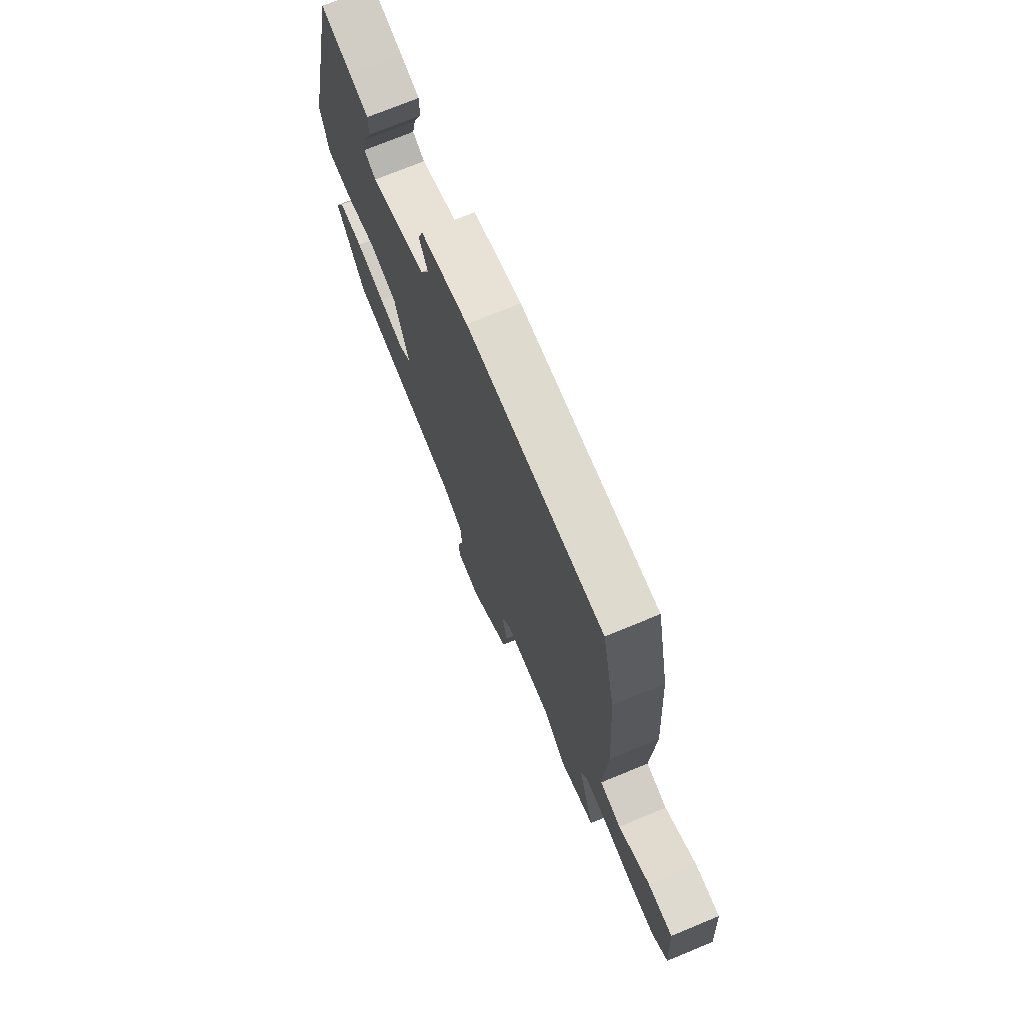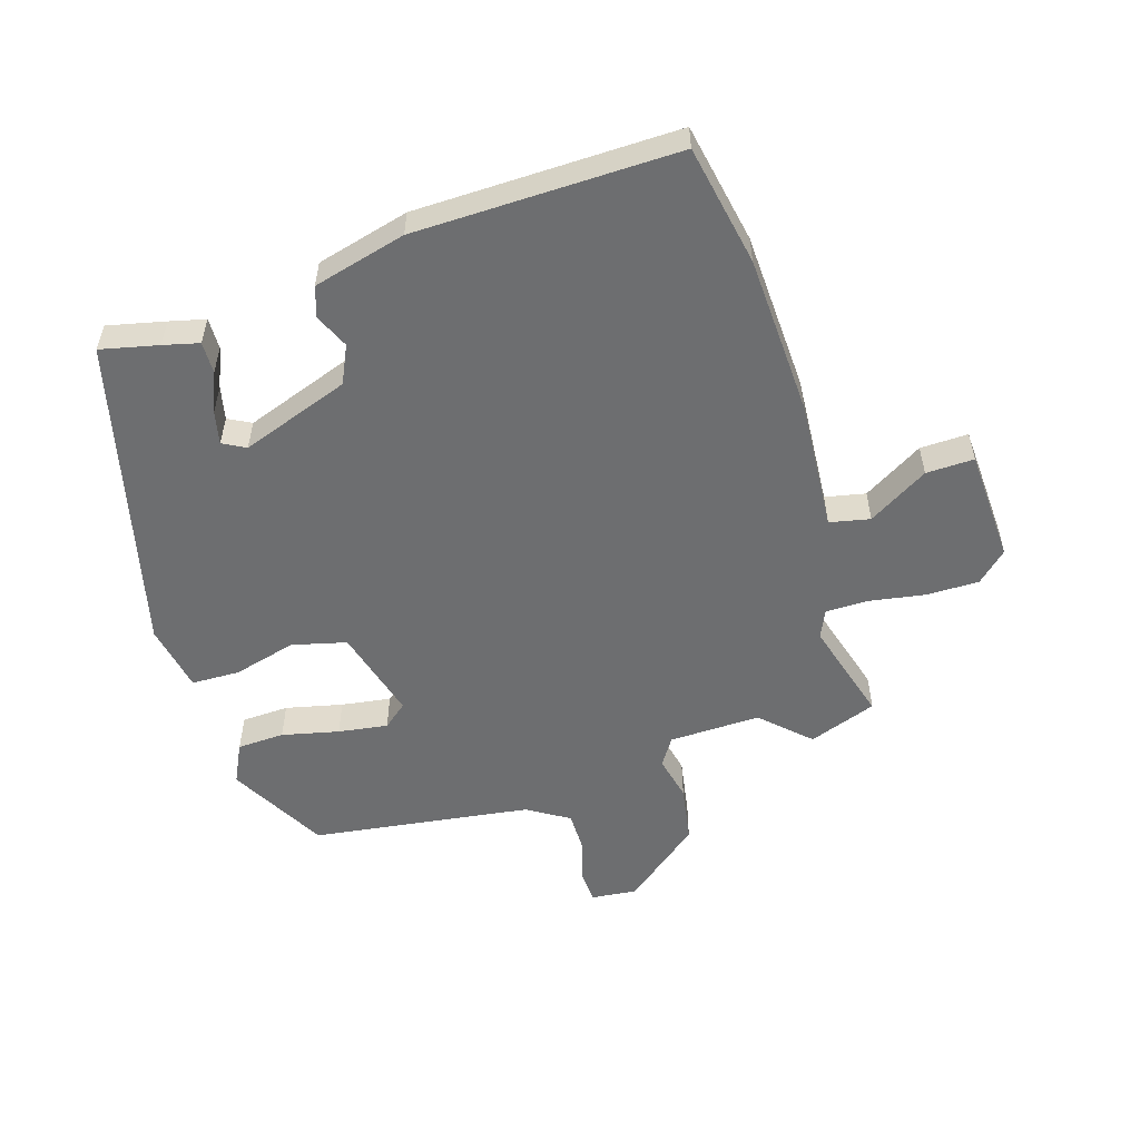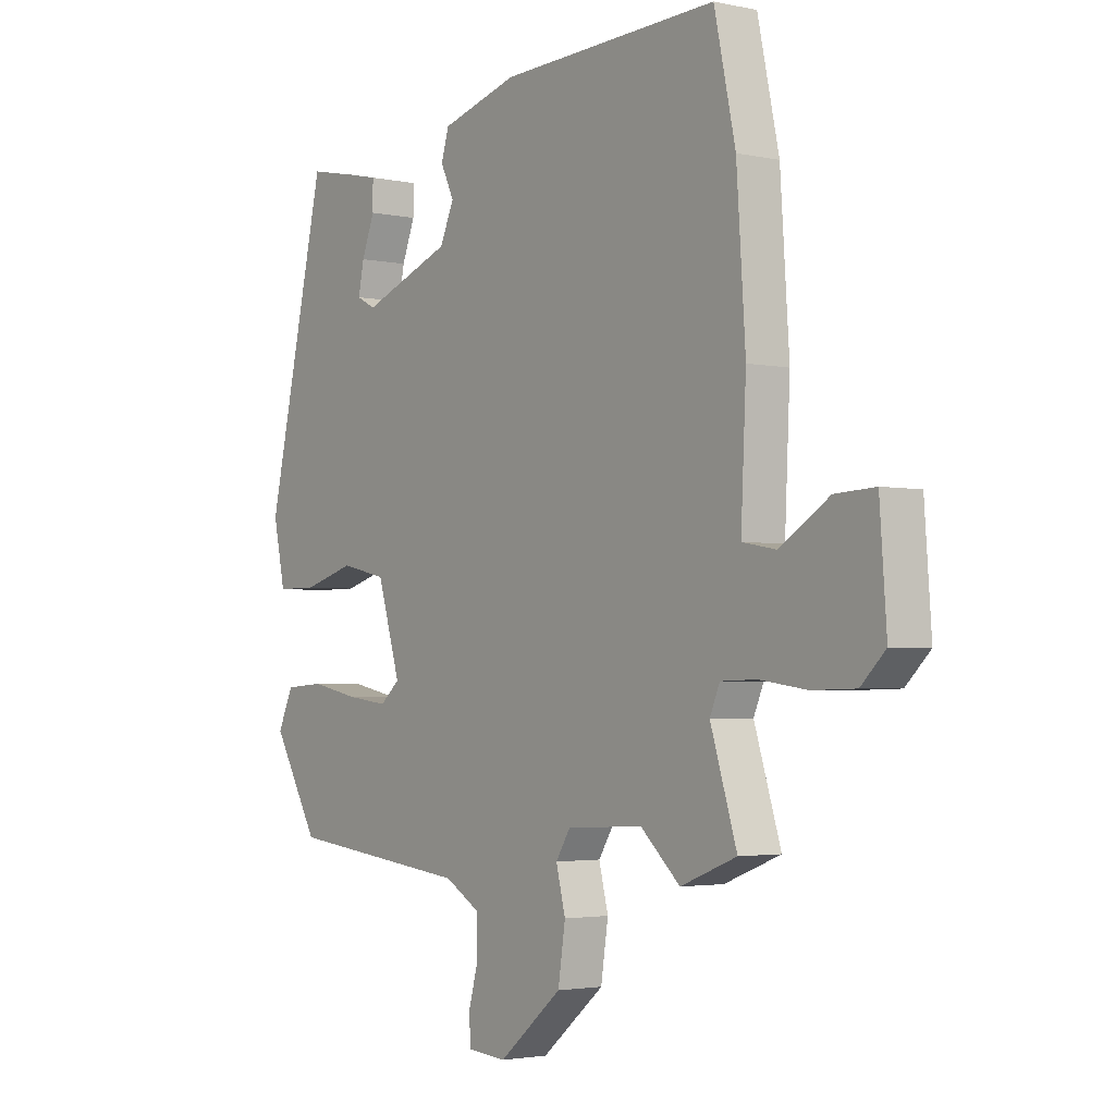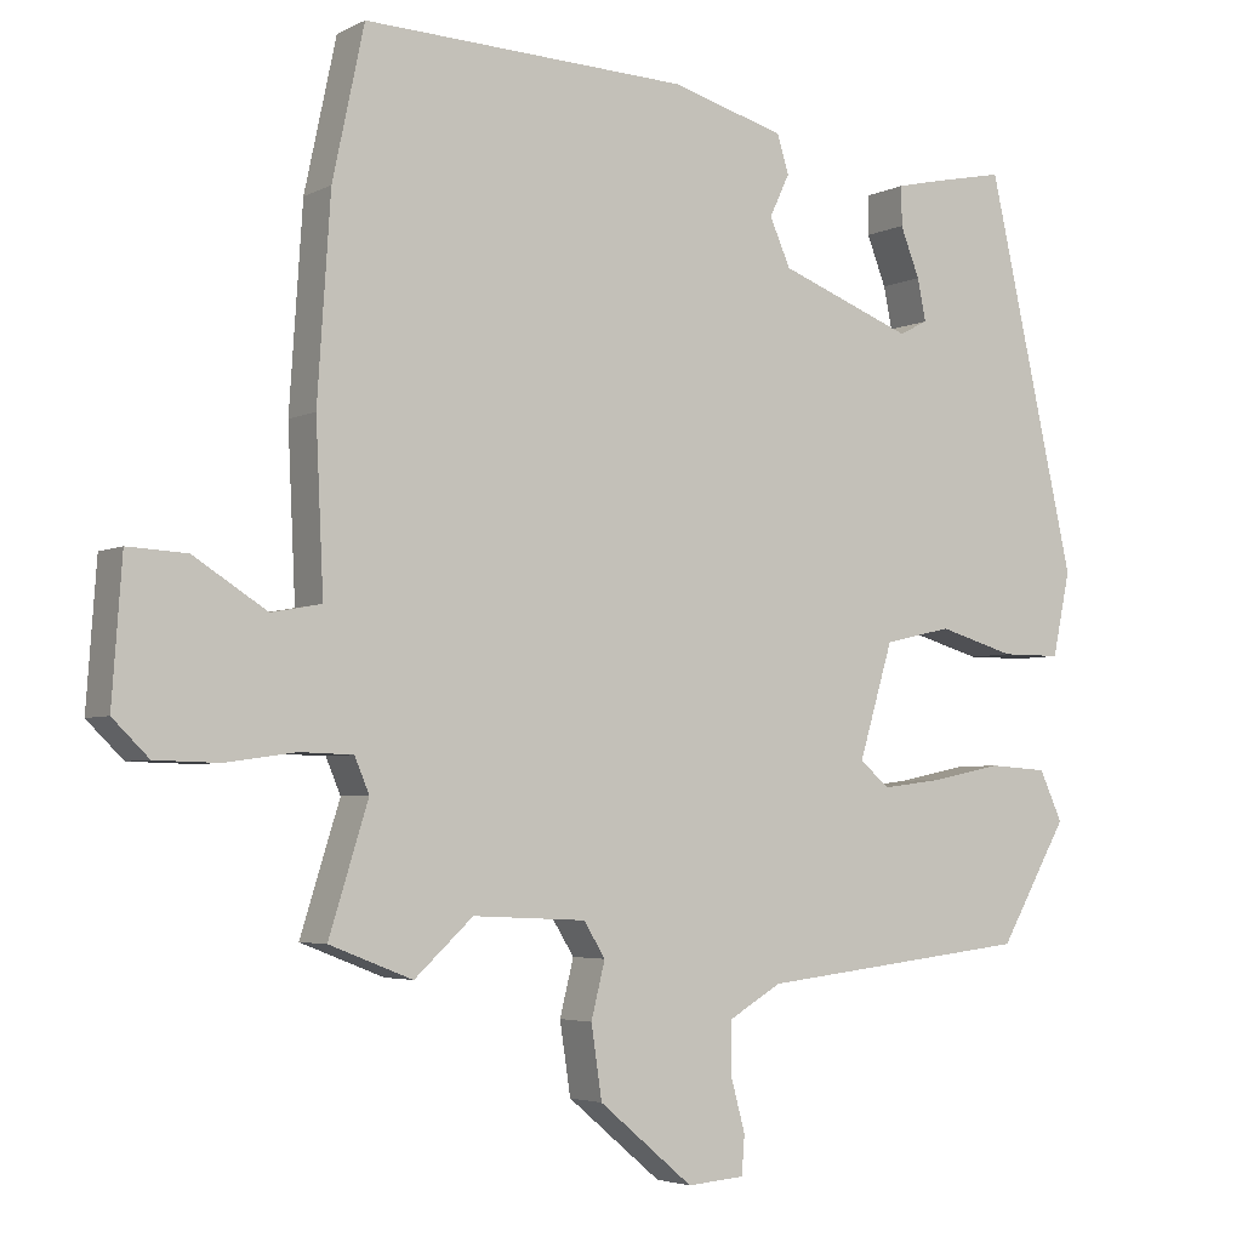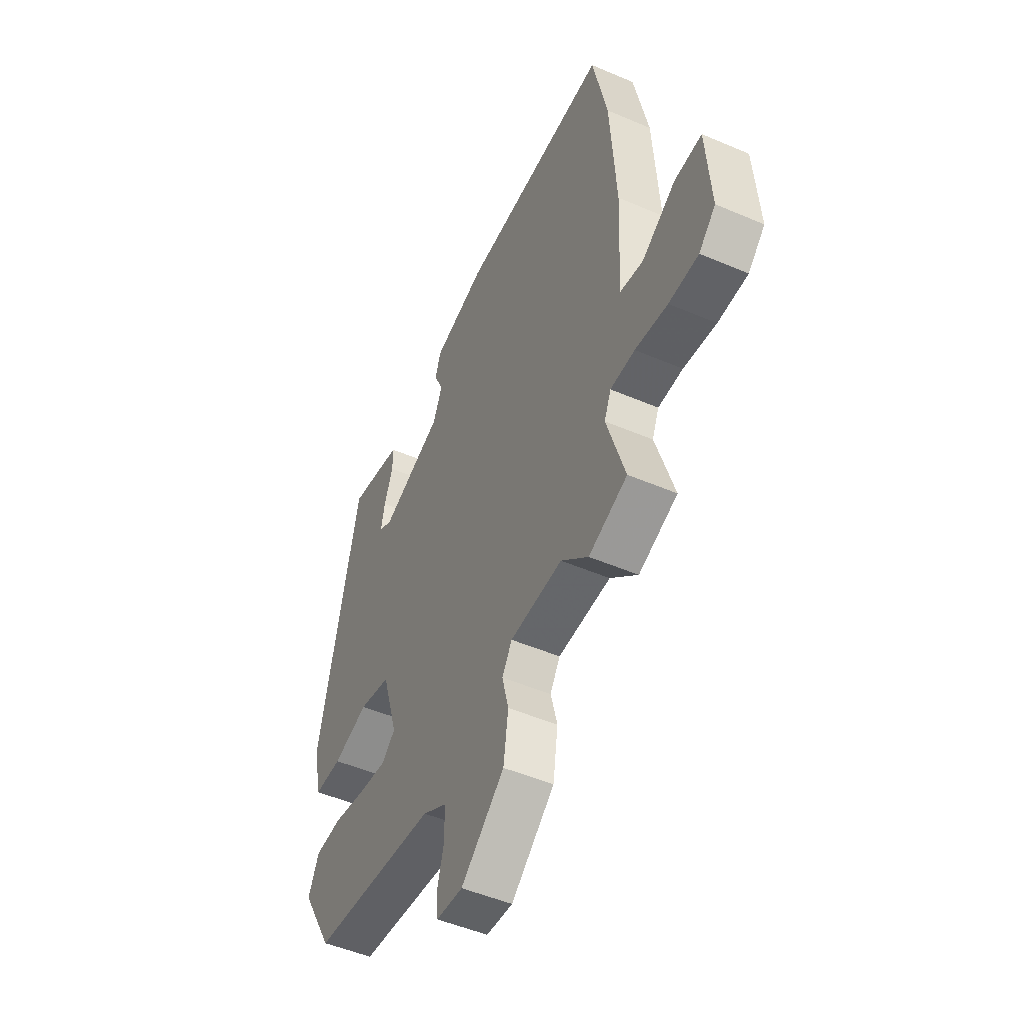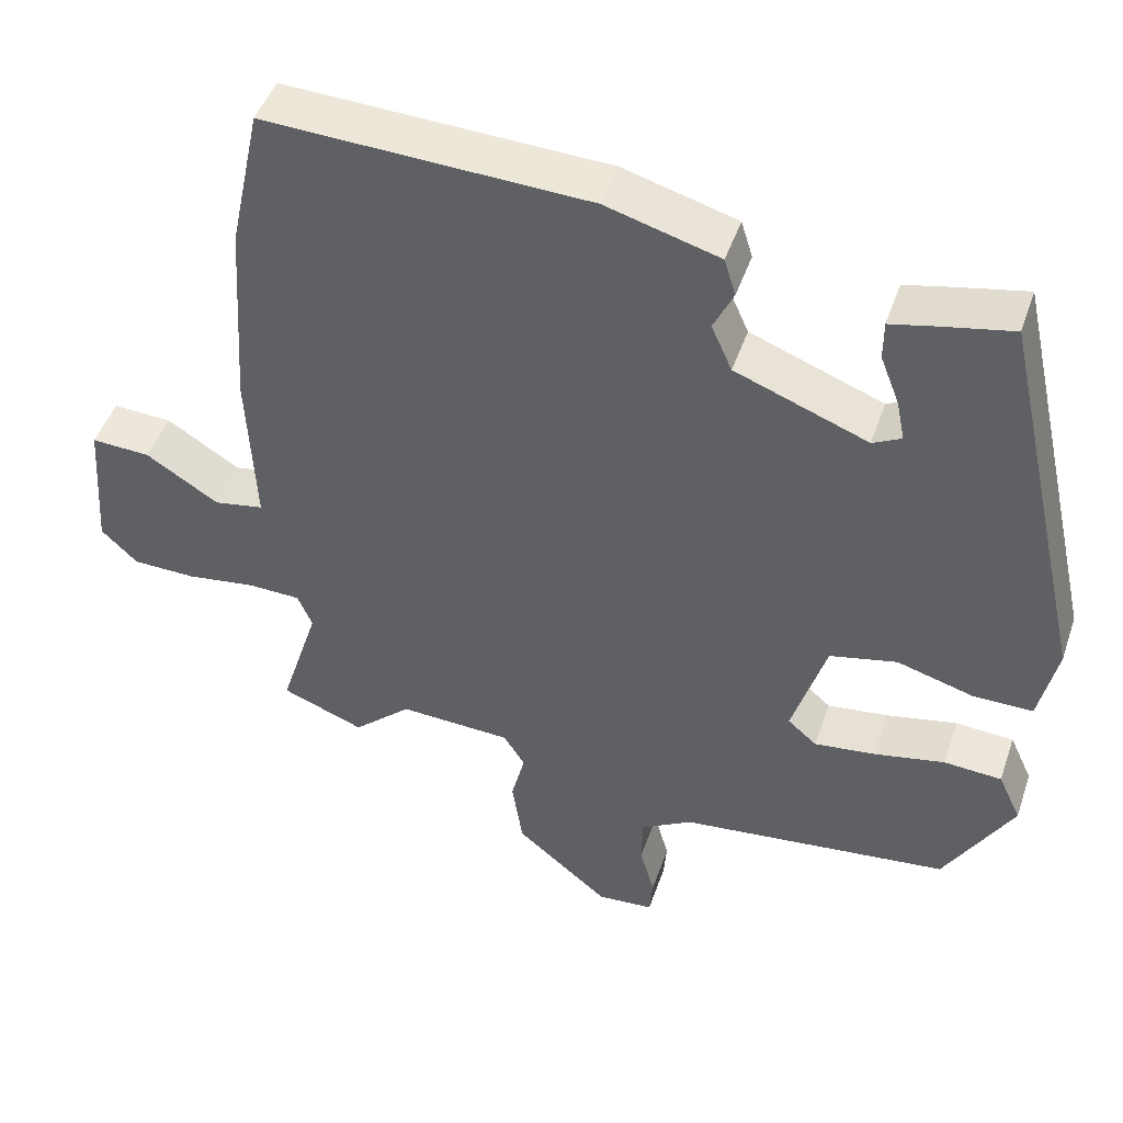
<metadata>
{"format":"obj","ext":"obj","renderer":"f3d","projection":"perspective","resolution":1024,"background":"white","views":[{"elev":73.2,"azim":67.6,"up":"+Z"},{"elev":-54.3,"azim":16.0,"up":"+Y"},{"elev":-2.8,"azim":53.1,"up":"+Z"},{"elev":-4.0,"azim":147.7,"up":"+Z"},{"elev":-49.4,"azim":64.6,"up":"+Z"},{"elev":47.0,"azim":-161.5,"up":"+Z"}]}
</metadata>
<code>
v 0.49 0.07 0.548
v 0.531 0.07 0.355
v 0.548 0.07 0.099
v 0.538 0.07 -0.114
v 0.603 0.07 -0.126
v 0.698 0.07 -0.066
v 0.775 0.07 -0.062
v 0.788 0.07 -0.243
v 0.741 0.07 -0.289
v 0.658 0.07 -0.291
v 0.567 0.07 -0.278
v 0.498 0.07 -0.28
v 0.479 0.07 -0.325
v 0.53 0.07 -0.488
v 0.422 0.07 -0.53
v 0.346 0.07 -0.46
v 0.199 0.07 -0.467
v 0.171 0.07 -0.512
v 0.189 0.07 -0.584
v 0.175 0.07 -0.677
v 0.053 0.07 -0.779
v -0.021 0.07 -0.773
v -0.025 0.07 -0.723
v -0.006 0.07 -0.653
v -0.007 0.07 -0.587
v -0.075 0.07 -0.547
v -0.429 0.07 -0.506
v -0.518 0.07 -0.351
v -0.488 0.07 -0.286
v -0.412 0.07 -0.281
v -0.32 0.07 -0.3
v -0.24 0.07 -0.31
v -0.202 0.07 -0.277
v -0.246 0.07 -0.13
v -0.334 0.07 -0.11
v -0.434 0.07 -0.139
v -0.512 0.07 -0.139
v -0.535 0.07 -0.03
v -0.42 0.07 0.478
v -0.327 0.07 0.459
v -0.269 0.07 0.446
v -0.269 0.07 0.395
v -0.294 0.07 0.331
v -0.305 0.07 0.277
v -0.268 0.07 0.258
v -0.095 0.07 0.324
v -0.068 0.07 0.385
v -0.094 0.07 0.44
v -0.079 0.07 0.489
v 0.069 0.07 0.531
v 0.49 0 0.548
v 0.531 0 0.355
v 0.548 0 0.099
v 0.538 0 -0.114
v 0.603 0 -0.126
v 0.698 0 -0.066
v 0.775 0 -0.062
v 0.788 0 -0.243
v 0.741 0 -0.289
v 0.658 0 -0.291
v 0.567 0 -0.278
v 0.498 0 -0.28
v 0.479 0 -0.325
v 0.53 0 -0.488
v 0.422 0 -0.53
v 0.346 0 -0.46
v 0.199 0 -0.467
v 0.171 0 -0.512
v 0.189 0 -0.584
v 0.175 0 -0.677
v 0.053 0 -0.779
v -0.021 0 -0.773
v -0.025 0 -0.723
v -0.006 0 -0.653
v -0.007 0 -0.587
v -0.075 0 -0.547
v -0.429 0 -0.506
v -0.518 0 -0.351
v -0.488 0 -0.286
v -0.412 0 -0.281
v -0.32 0 -0.3
v -0.24 0 -0.31
v -0.202 0 -0.277
v -0.246 0 -0.13
v -0.334 0 -0.11
v -0.434 0 -0.139
v -0.512 0 -0.139
v -0.535 0 -0.03
v -0.42 0 0.478
v -0.327 0 0.459
v -0.269 0 0.446
v -0.269 0 0.395
v -0.294 0 0.331
v -0.305 0 0.277
v -0.268 0 0.258
v -0.095 0 0.324
v -0.068 0 0.385
v -0.094 0 0.44
v -0.079 0 0.489
v 0.069 0 0.531
f 2 3 4
f 1 2 4
f 50 1 4
f 49 50 4
f 48 49 4
f 47 48 4
f 46 47 4
f 45 46 4
f 41 42 43
f 40 41 43
f 39 40 43
f 38 39 43
f 37 38 43
f 37 43 44
f 37 44 45
f 36 37 45
f 35 36 45
f 29 30 31
f 28 29 31
f 27 28 31
f 26 27 31
f 25 26 31 32
f 22 23 24
f 21 22 24
f 20 21 24
f 19 20 24
f 18 19 24
f 17 18 24 25
f 13 14 15 16
f 12 13 16 17
f 9 10 11
f 8 9 11
f 7 8 11
f 6 7 11
f 5 6 11
f 4 5 11 12
f 45 4 12
f 35 45 12
f 34 35 12
f 25 32 33
f 25 33 34
f 17 25 34
f 12 17 34
f 54 53 52
f 54 52 51
f 54 51 100
f 54 100 99
f 54 99 98
f 54 98 97
f 54 97 96
f 54 96 95
f 93 92 91
f 93 91 90
f 93 90 89
f 93 89 88
f 93 88 87
f 94 93 87
f 95 94 87
f 95 87 86
f 95 86 85
f 81 80 79
f 81 79 78
f 81 78 77
f 81 77 76
f 82 81 76 75
f 74 73 72
f 74 72 71
f 74 71 70
f 74 70 69
f 74 69 68
f 75 74 68 67
f 66 65 64 63
f 67 66 63 62
f 61 60 59
f 61 59 58
f 61 58 57
f 61 57 56
f 61 56 55
f 62 61 55 54
f 62 54 95
f 62 95 85
f 62 85 84
f 83 82 75
f 84 83 75
f 84 75 67
f 84 67 62
f 1 51 52 2
f 2 52 53 3
f 3 53 54 4
f 4 54 55 5
f 5 55 56 6
f 6 56 57 7
f 7 57 58 8
f 8 58 59 9
f 9 59 60 10
f 10 60 61 11
f 11 61 62 12
f 12 62 63 13
f 13 63 64 14
f 14 64 65 15
f 15 65 66 16
f 16 66 67 17
f 17 67 68 18
f 18 68 69 19
f 19 69 70 20
f 20 70 71 21
f 21 71 72 22
f 22 72 73 23
f 23 73 74 24
f 24 74 75 25
f 25 75 76 26
f 26 76 77 27
f 27 77 78 28
f 28 78 79 29
f 29 79 80 30
f 30 80 81 31
f 31 81 82 32
f 32 82 83 33
f 33 83 84 34
f 34 84 85 35
f 35 85 86 36
f 36 86 87 37
f 37 87 88 38
f 38 88 89 39
f 39 89 90 40
f 40 90 91 41
f 41 91 92 42
f 42 92 93 43
f 43 93 94 44
f 44 94 95 45
f 45 95 96 46
f 46 96 97 47
f 47 97 98 48
f 48 98 99 49
f 49 99 100 50
f 50 100 51 1

</code>
